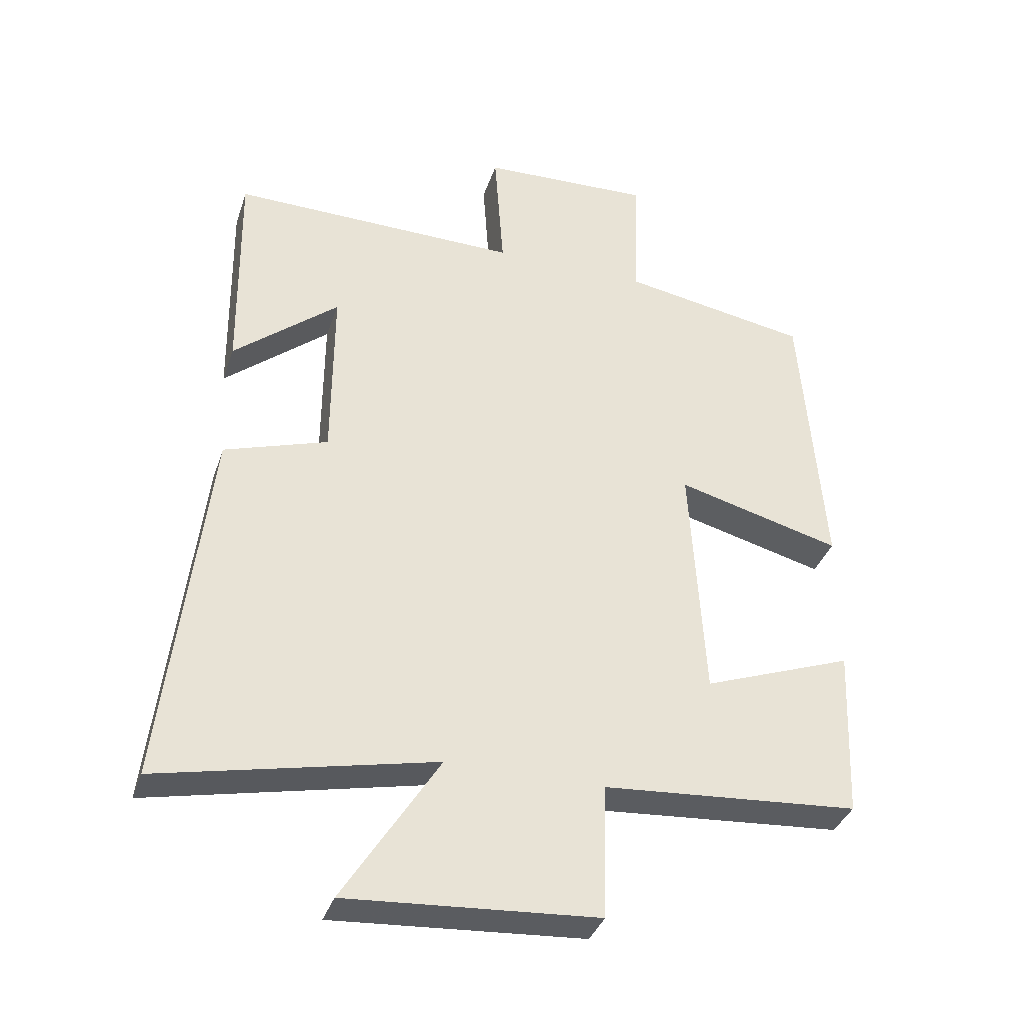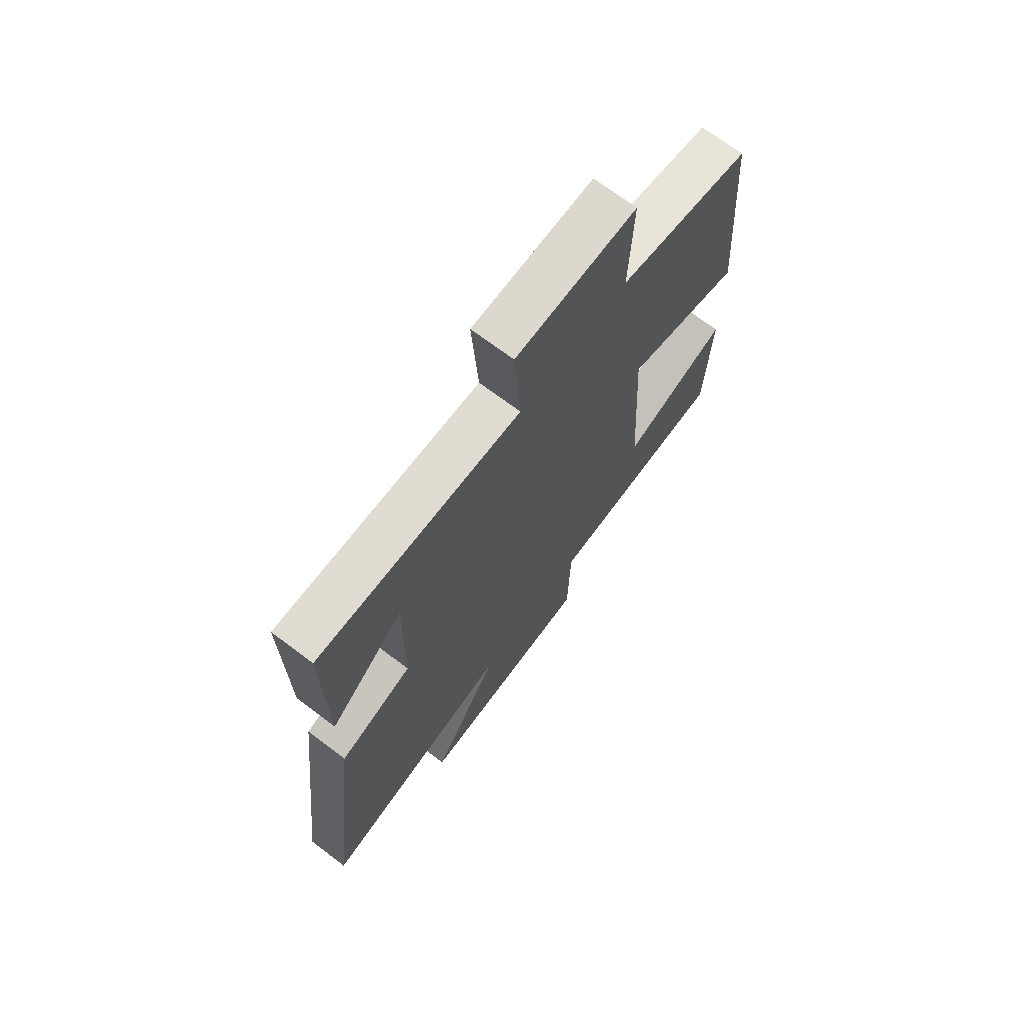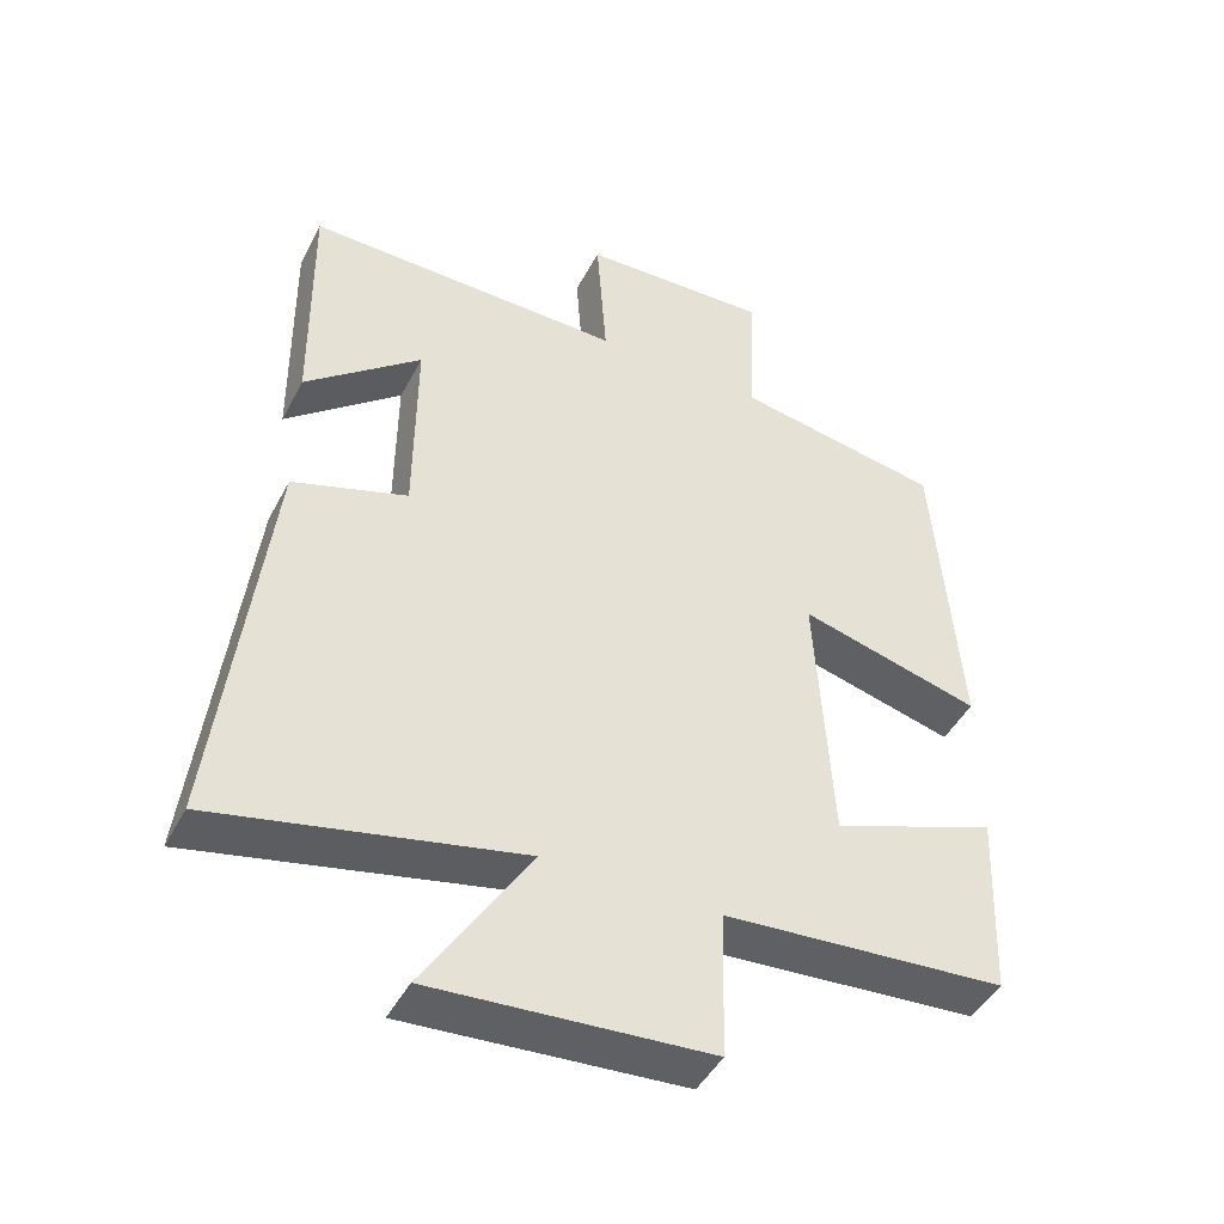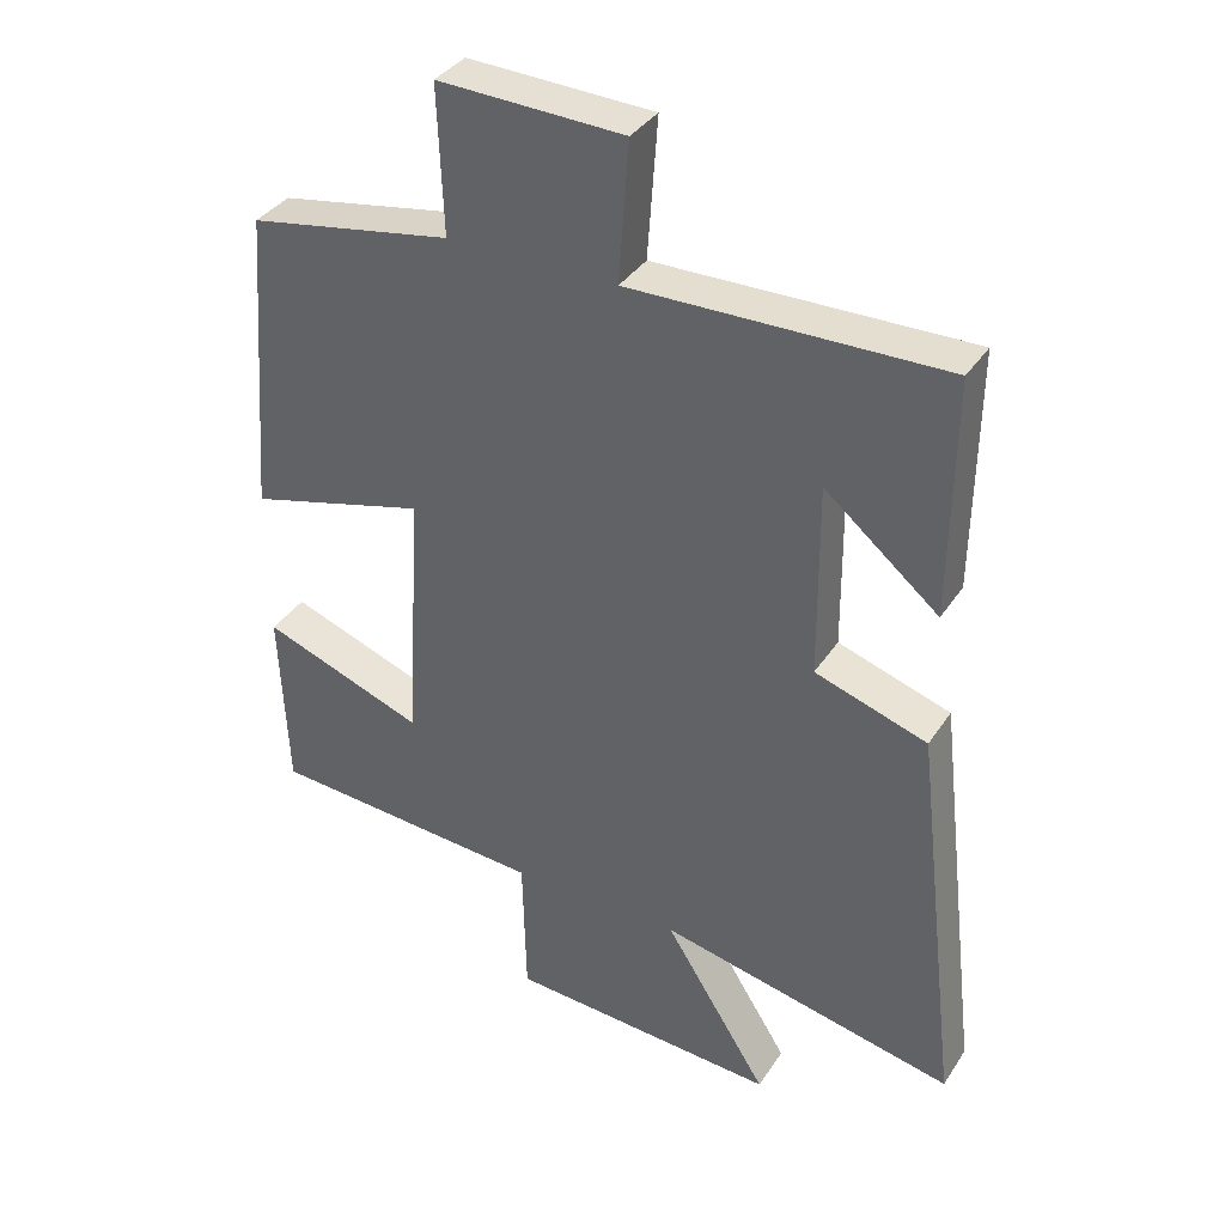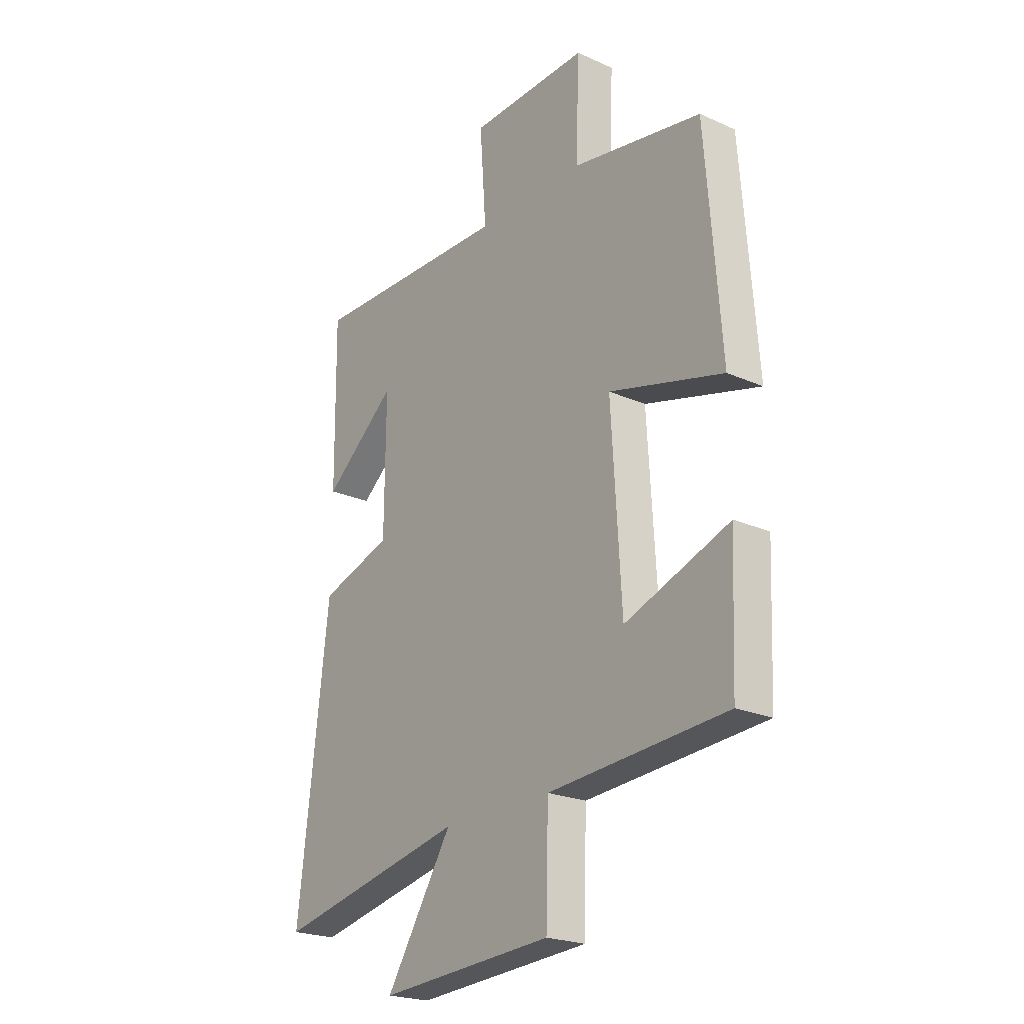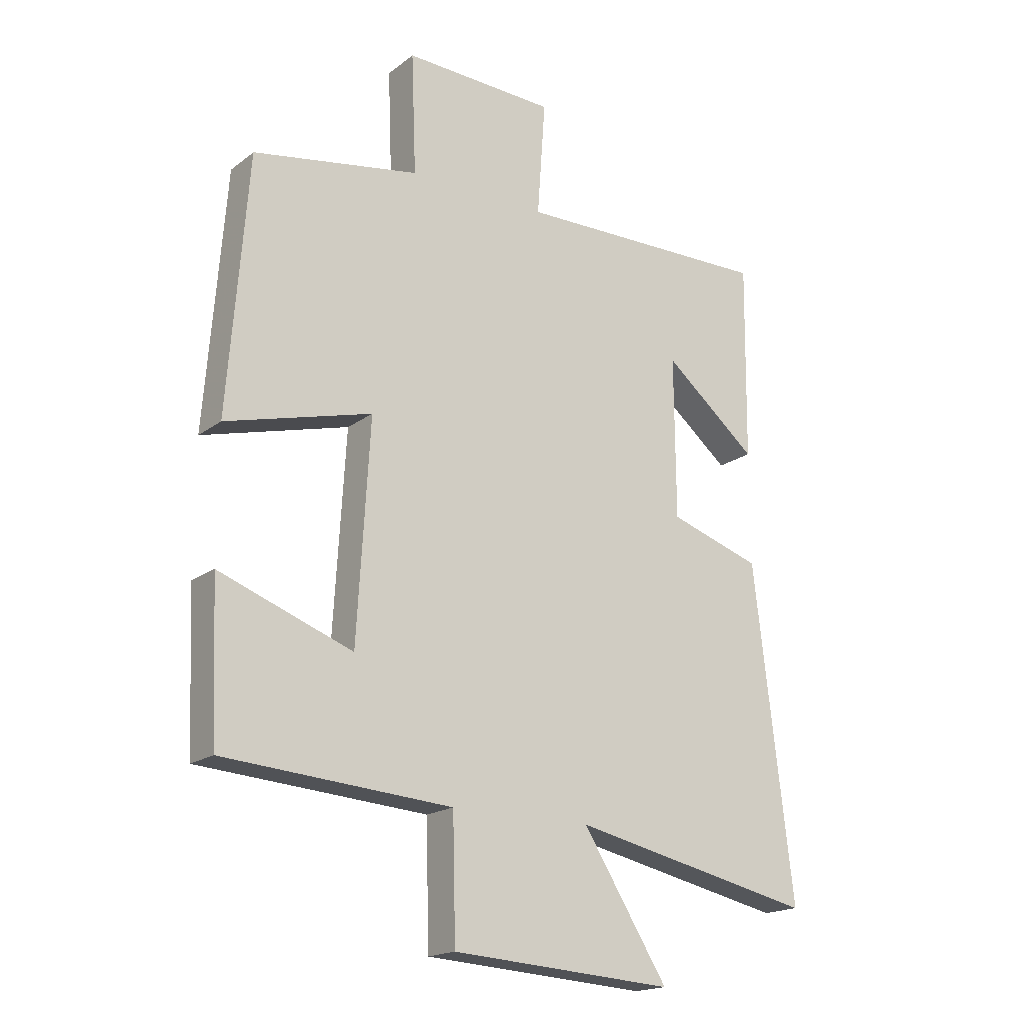
<metadata>
{"format":"obj","ext":"obj","renderer":"f3d","projection":"perspective","resolution":1024,"background":"white","views":[{"elev":-36.2,"azim":162.5,"up":"+Z"},{"elev":70.0,"azim":127.1,"up":"+Z"},{"elev":-45.5,"azim":153.6,"up":"+Z"},{"elev":36.4,"azim":29.2,"up":"+Z"},{"elev":-22.5,"azim":-127.6,"up":"+Z"},{"elev":-18.3,"azim":-35.3,"up":"+Z"}]}
</metadata>
<code>
v 0.504 0.07 0.507
v 0.5 0.07 0.17
v 0.339 0.07 0.304
v 0.341 0.07 0.028
v 0.5 0.07 -0.024
v 0.567 0.07 -0.591
v 0.146 0.07 -0.5
v 0.293 0.07 -0.733
v -0.091 0.07 -0.707
v -0.096 0.07 -0.5
v -0.489 0.07 -0.471
v -0.5 0.07 -0.208
v -0.27 0.07 -0.293
v -0.248 0.07 0.079
v -0.5 0.07 0.012
v -0.466 0.07 0.45
v -0.179 0.07 0.5
v -0.187 0.07 0.707
v 0.075 0.07 0.697
v 0.061 0.07 0.5
v 0.504 0 0.507
v 0.5 0 0.17
v 0.339 0 0.304
v 0.341 0 0.028
v 0.5 0 -0.024
v 0.567 0 -0.591
v 0.146 0 -0.5
v 0.293 0 -0.733
v -0.091 0 -0.707
v -0.096 0 -0.5
v -0.489 0 -0.471
v -0.5 0 -0.208
v -0.27 0 -0.293
v -0.248 0 0.079
v -0.5 0 0.012
v -0.466 0 0.45
v -0.179 0 0.5
v -0.187 0 0.707
v 0.075 0 0.697
v 0.061 0 0.5
f 17 18 19 20
f 15 16 17 20
f 14 15 20 1
f 13 14 1
f 10 11 12 13
f 7 8 9 10
f 7 10 13
f 4 5 6 7
f 3 4 7 13
f 1 2 3
f 1 3 13
f 40 39 38 37
f 40 37 36 35
f 21 40 35 34
f 21 34 33
f 33 32 31 30
f 30 29 28 27
f 33 30 27
f 27 26 25 24
f 33 27 24 23
f 23 22 21
f 33 23 21
f 1 21 22 2
f 2 22 23 3
f 3 23 24 4
f 4 24 25 5
f 5 25 26 6
f 6 26 27 7
f 7 27 28 8
f 8 28 29 9
f 9 29 30 10
f 10 30 31 11
f 11 31 32 12
f 12 32 33 13
f 13 33 34 14
f 14 34 35 15
f 15 35 36 16
f 16 36 37 17
f 17 37 38 18
f 18 38 39 19
f 19 39 40 20
f 20 40 21 1

</code>
